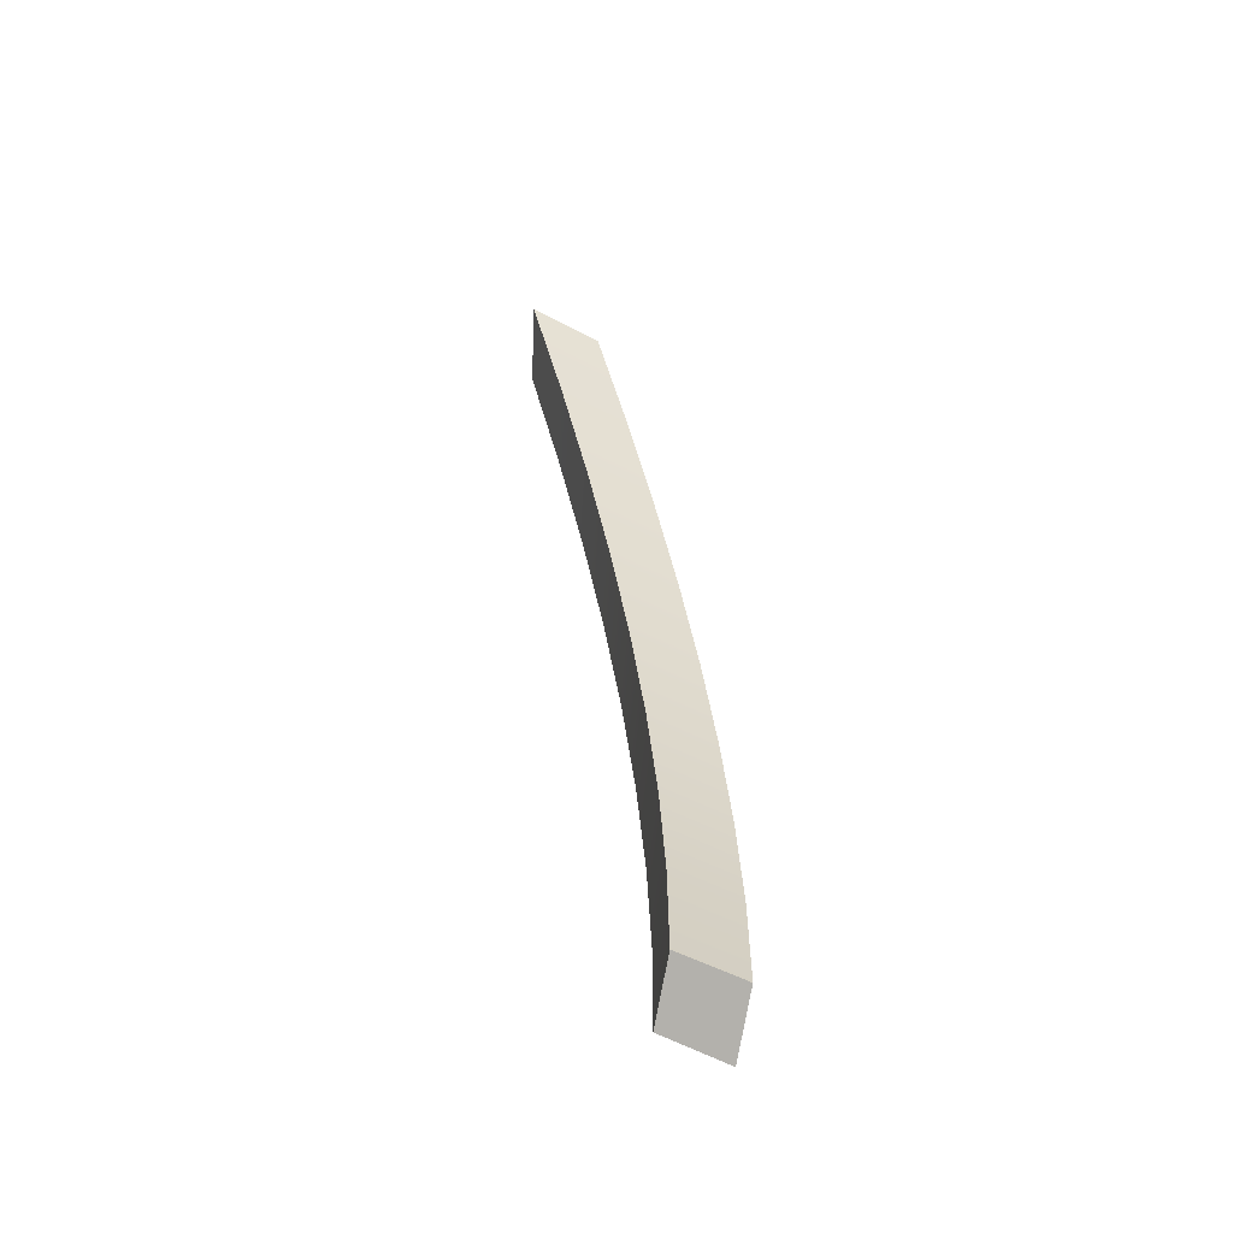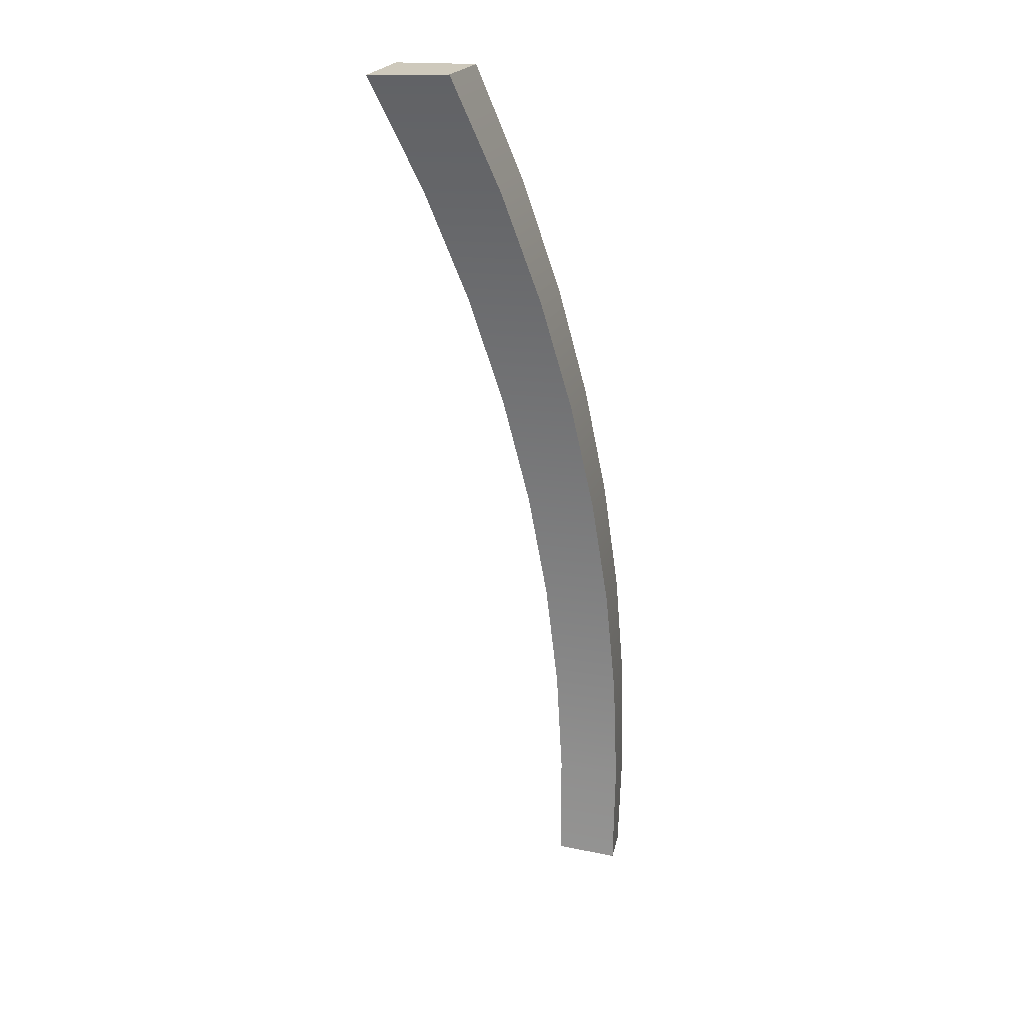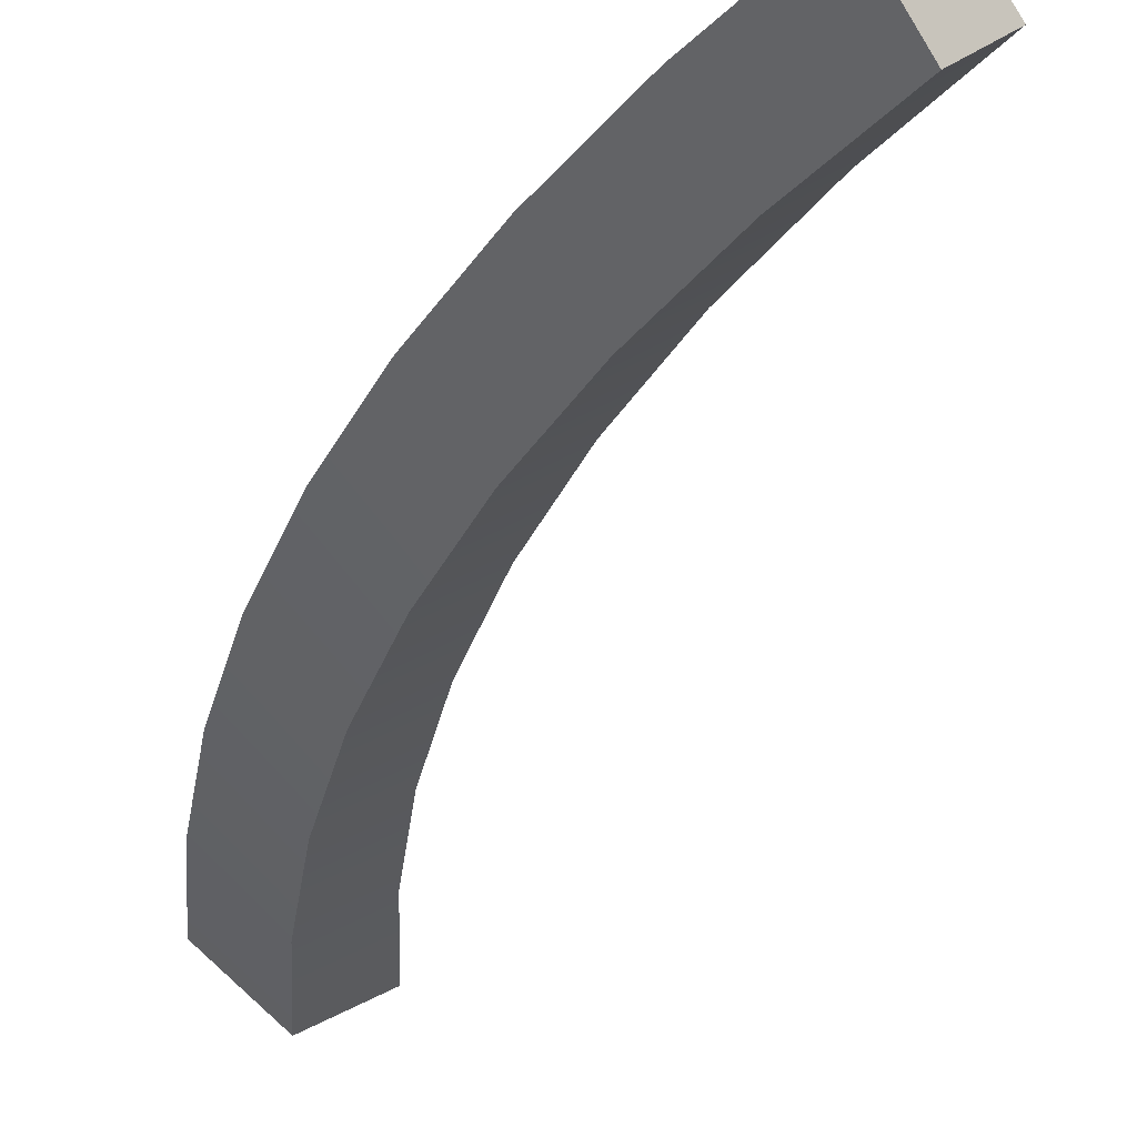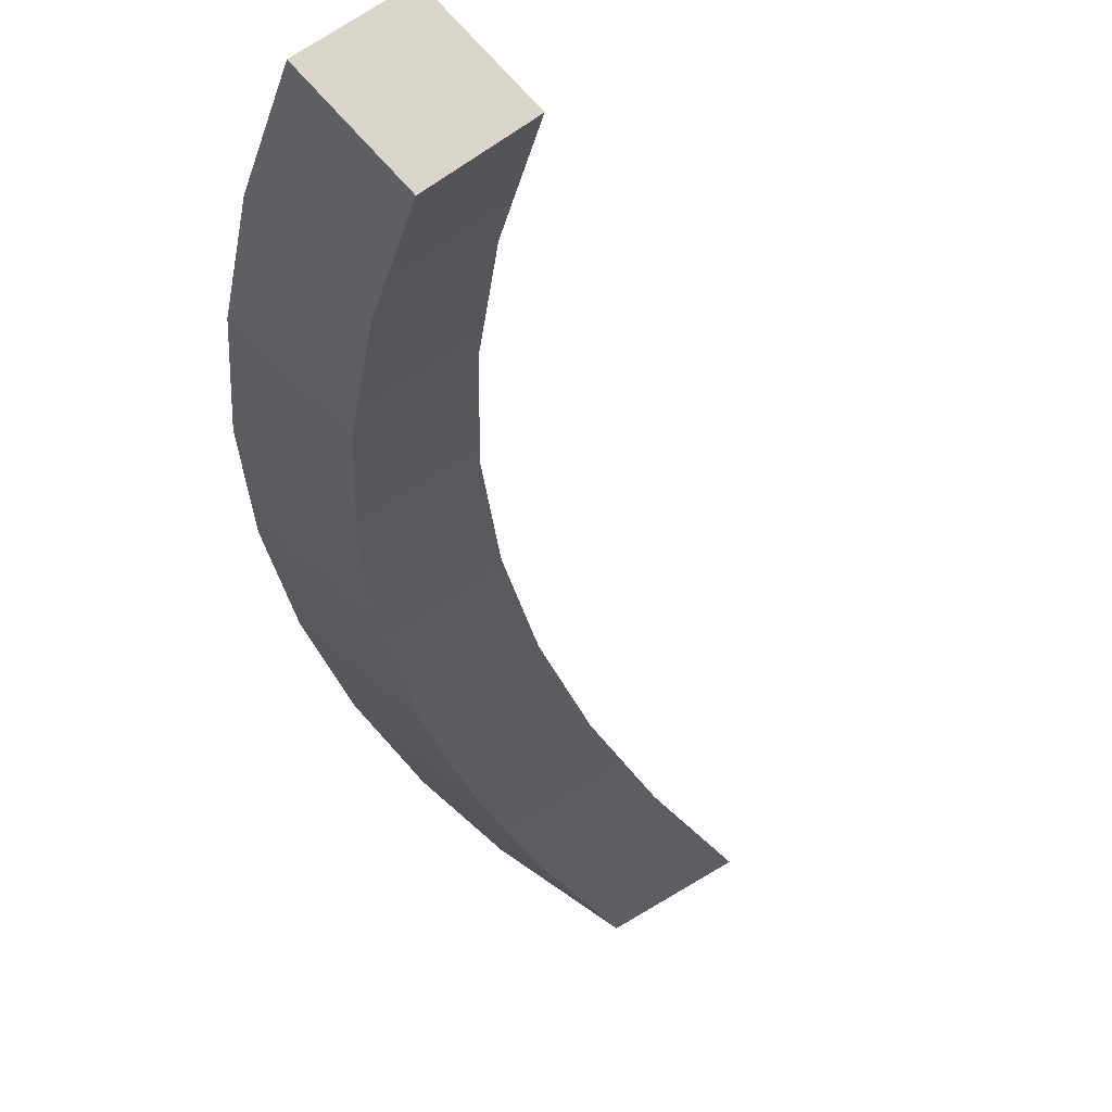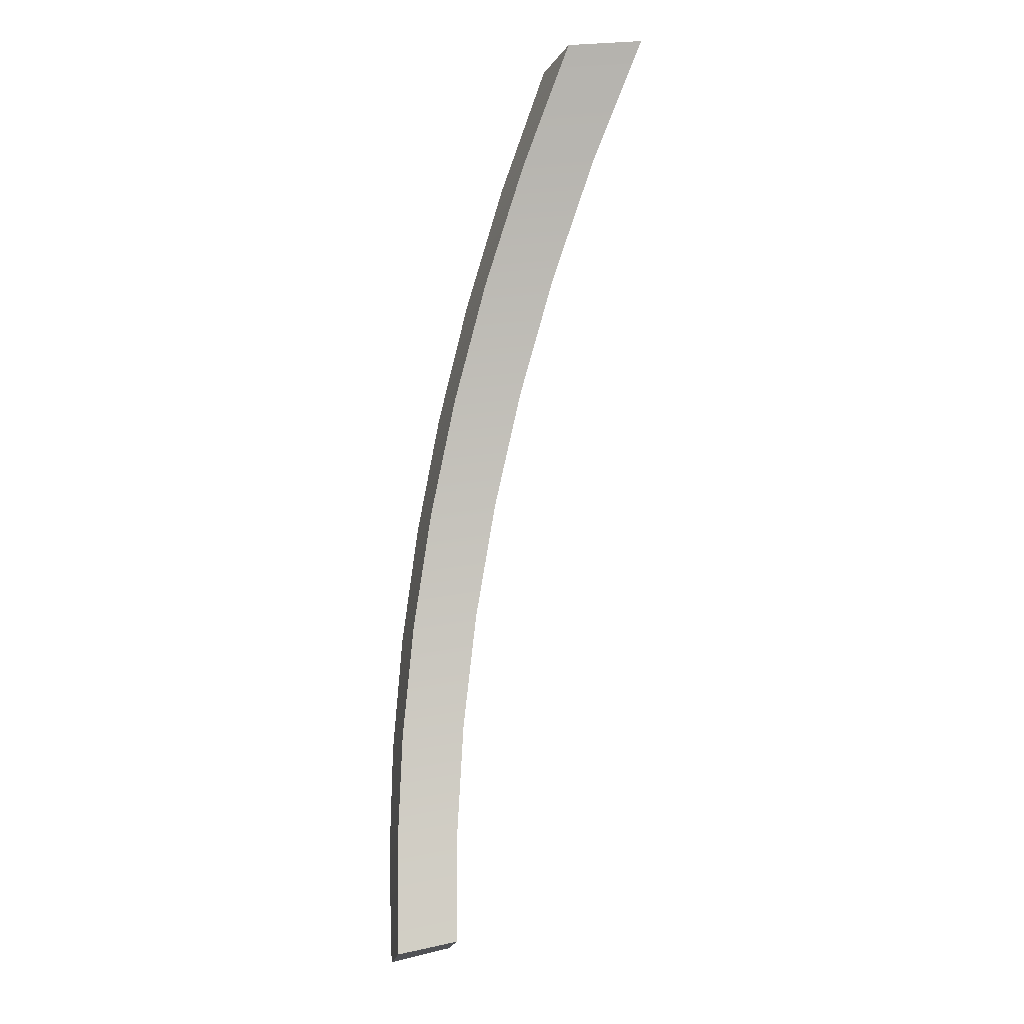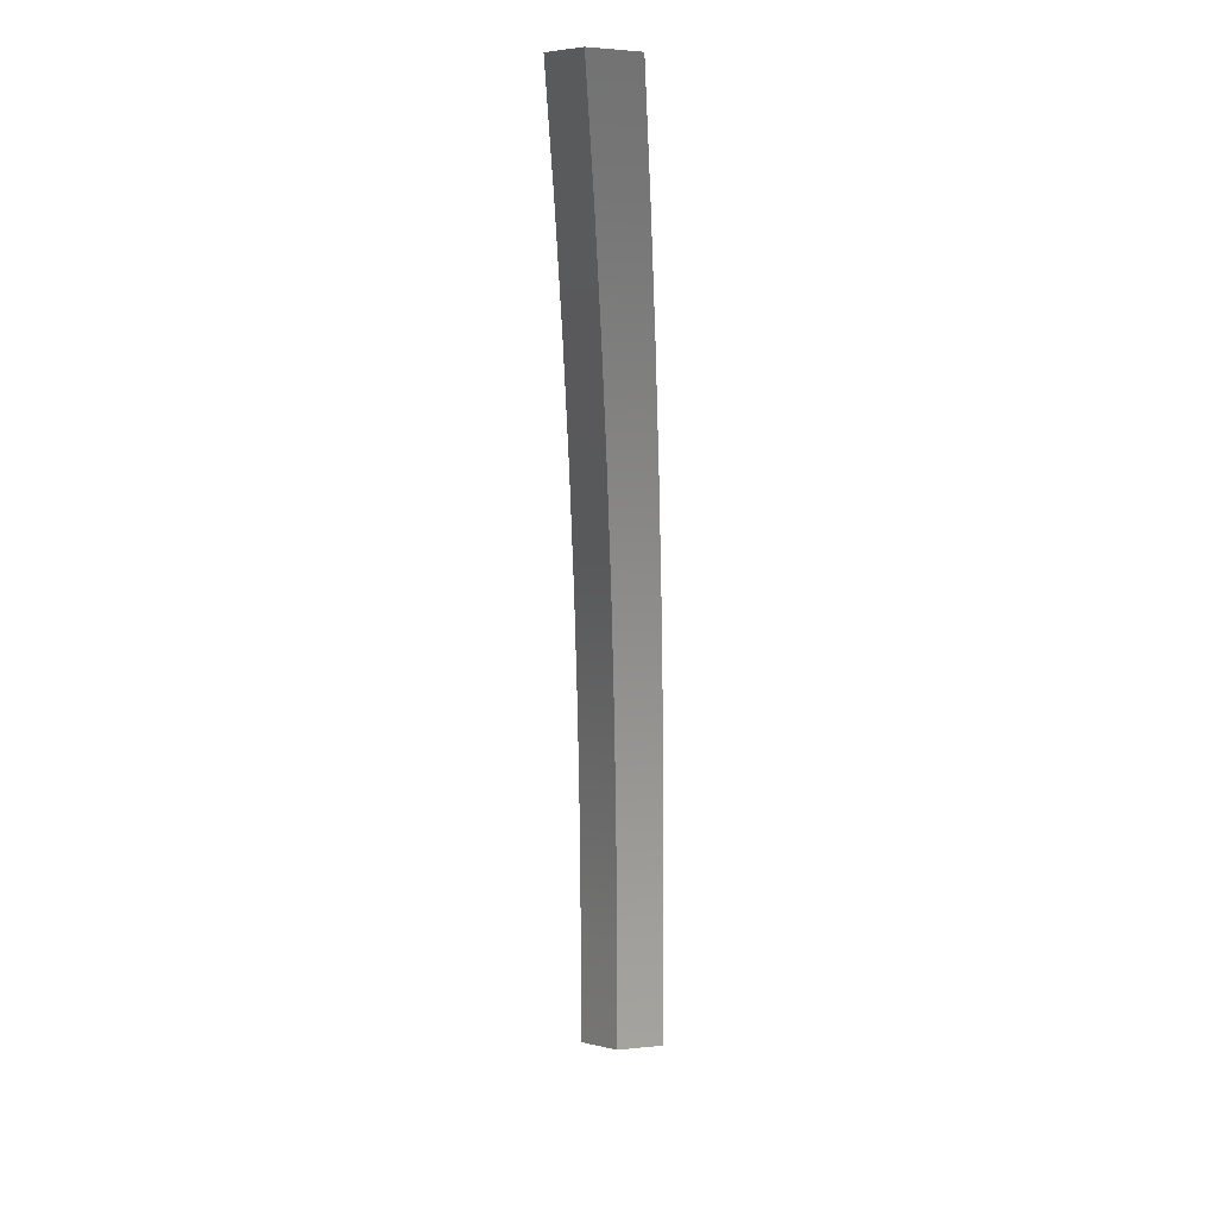
<metadata>
{"format":"obj","ext":"obj","renderer":"f3d","projection":"perspective","resolution":1024,"background":"white","views":[{"elev":-67.0,"azim":120.4,"up":"+Y"},{"elev":23.5,"azim":140.2,"up":"+Y"},{"elev":-26.4,"azim":-29.9,"up":"+Z"},{"elev":-19.7,"azim":-8.9,"up":"+Z"},{"elev":-7.4,"azim":38.7,"up":"+Y"},{"elev":11.6,"azim":96.2,"up":"+Y"}]}
</metadata>
<code>
g firecracker fuse
v 0.1323 0.62 0.000207
v 0.1046 0.6194 0.01795
v 0.07663 0.618 0.000207
v 0.1323 0.62 0.000207
v 0.07663 0.618 0.000207
v 0.1046 0.6194 -0.01754
v 0.07817 0.5677 -0.01754
v 0.1323 0.62 0.000207
v 0.1046 0.6194 -0.01754
v 0.105 0.5692 0.000207
v 0.05584 0.5155 -0.01754
v 0.08171 0.5178 0.000207
v 0.03755 0.4632 -0.01754
v 0.06249 0.4663 0.000207
v 0.02327 0.411 -0.01754
v 0.04725 0.4148 0.000207
v 0.01294 0.3593 -0.01754
v 0.03595 0.3636 0.000207
v 0.006463 0.3081 -0.01754
v 0.02852 0.313 0.000207
v 0.003765 0.2579 -0.01754
v 0.02487 0.2632 0.000207
v 0.004734 0.2089 -0.01754
v 0.0249 0.2145 0.000207
v 0.105 0.5692 0.000207
v 0.1046 0.6194 0.01795
v 0.1323 0.62 0.000207
v 0.07817 0.5677 0.01795
v 0.08171 0.5178 0.000207
v 0.05584 0.5155 0.01795
v 0.06249 0.4663 0.000207
v 0.03755 0.4632 0.01795
v 0.04725 0.4148 0.000207
v 0.02327 0.411 0.01795
v 0.03595 0.3636 0.000207
v 0.01294 0.3593 0.01795
v 0.02852 0.313 0.000207
v 0.006463 0.3081 0.01795
v 0.02487 0.2632 0.000207
v 0.003765 0.2579 0.01795
v 0.0249 0.2145 0.000207
v 0.004734 0.2089 0.01795
v 0.05116 0.5653 0.000207
v 0.1046 0.6194 -0.01754
v 0.07663 0.618 0.000207
v 0.07817 0.5677 -0.01754
v 0.02979 0.5123 0.000207
v 0.05584 0.5155 -0.01754
v 0.01248 0.4593 0.000207
v 0.03755 0.4632 -0.01754
v -0.000823 0.4064 0.000207
v 0.02327 0.411 -0.01754
v -0.01018 0.3541 0.000207
v 0.01294 0.3593 -0.01754
v -0.01567 0.3025 0.000207
v 0.006463 0.3081 -0.01754
v -0.0174 0.2519 0.000207
v 0.003765 0.2579 -0.01754
v -0.01547 0.2025 0.000207
v 0.004734 0.2089 -0.01754
v 0.07817 0.5677 0.01795
v 0.07663 0.618 0.000207
v 0.1046 0.6194 0.01795
v 0.05116 0.5653 0.000207
v 0.05584 0.5155 0.01795
v 0.02979 0.5123 0.000207
v 0.03755 0.4632 0.01795
v 0.01248 0.4593 0.000207
v 0.02327 0.411 0.01795
v -0.000823 0.4064 0.000207
v 0.01294 0.3593 0.01795
v -0.01018 0.3541 0.000207
v 0.006463 0.3081 0.01795
v -0.01567 0.3025 0.000207
v 0.003765 0.2579 0.01795
v -0.0174 0.2519 0.000207
v 0.004734 0.2089 0.01795
v -0.01547 0.2025 0.000207
v 0.004734 0.2089 -0.01754
v -0.01547 0.2025 0.000207
v 0.004734 0.2089 0.01795
v 0.0249 0.2145 0.000207
g firecracker fuse_0
f 3 2 1
f 6 5 4
f 9 8 7
f 8 10 7
f 7 10 11
f 10 12 11
f 11 12 13
f 12 14 13
f 13 14 15
f 14 16 15
f 15 16 17
f 16 18 17
f 17 18 19
f 18 20 19
f 19 20 21
f 20 22 21
f 21 22 23
f 22 24 23
f 27 26 25
f 26 28 25
f 25 28 29
f 28 30 29
f 29 30 31
f 30 32 31
f 31 32 33
f 32 34 33
f 33 34 35
f 34 36 35
f 35 36 37
f 36 38 37
f 37 38 39
f 38 40 39
f 39 40 41
f 40 42 41
f 45 44 43
f 44 46 43
f 43 46 47
f 46 48 47
f 47 48 49
f 48 50 49
f 49 50 51
f 50 52 51
f 51 52 53
f 52 54 53
f 53 54 55
f 54 56 55
f 55 56 57
f 56 58 57
f 57 58 59
f 58 60 59
f 63 62 61
f 62 64 61
f 61 64 65
f 64 66 65
f 65 66 67
f 66 68 67
f 67 68 69
f 68 70 69
f 69 70 71
f 70 72 71
f 71 72 73
f 72 74 73
f 73 74 75
f 74 76 75
f 75 76 77
f 76 78 77
f 81 80 79
f 82 81 79

</code>
